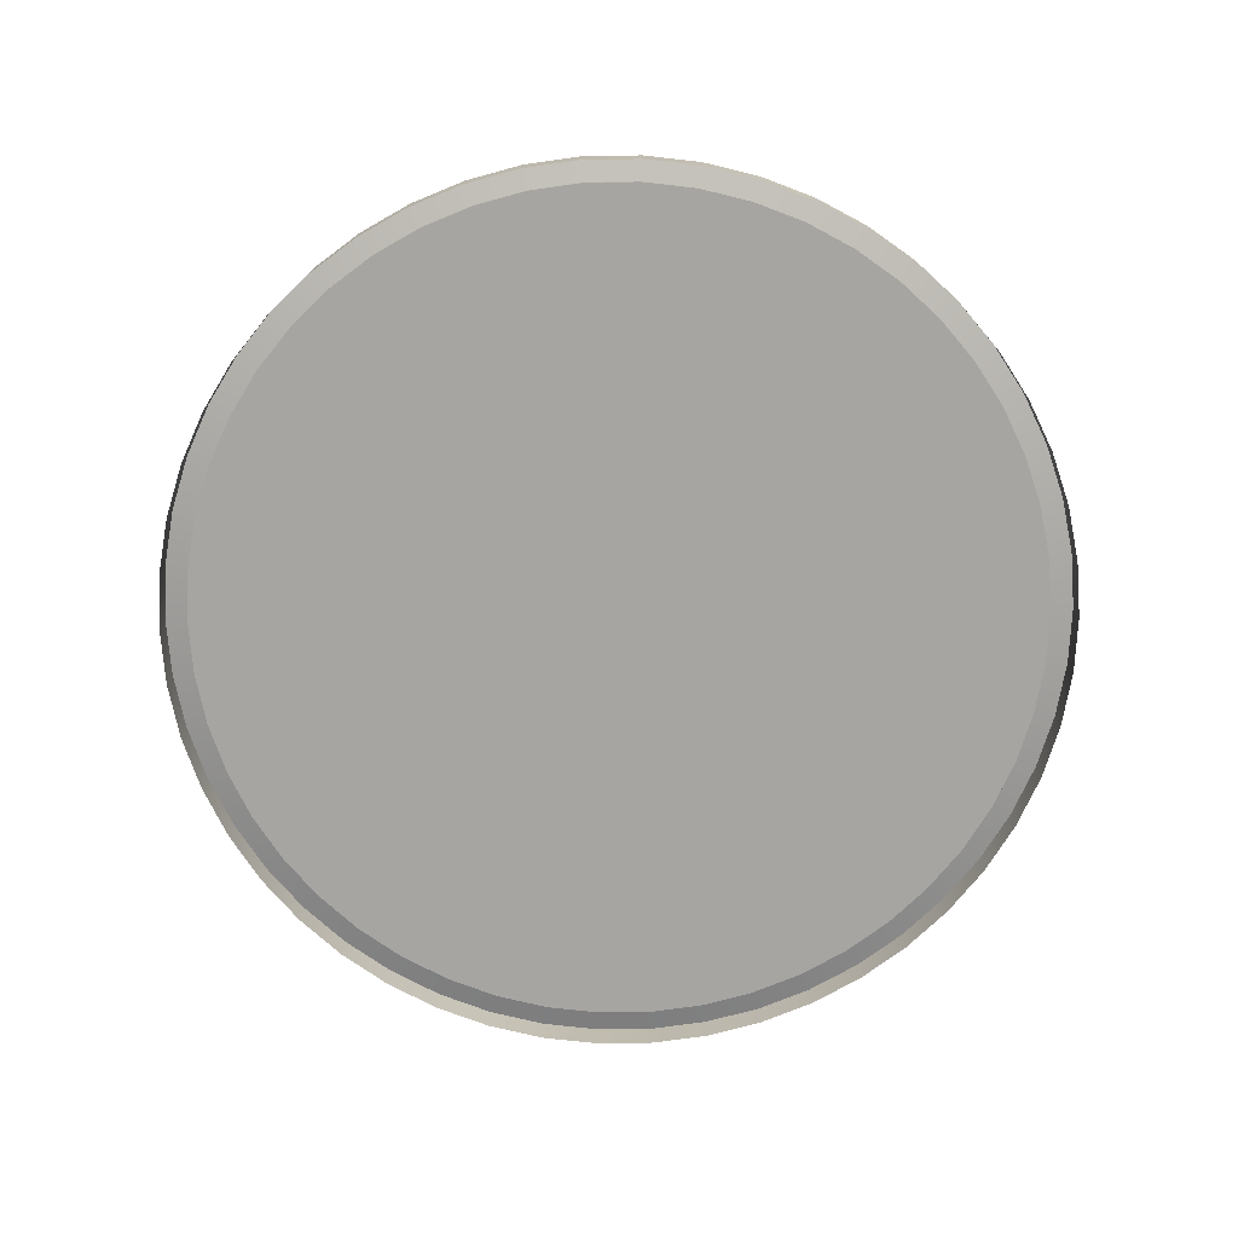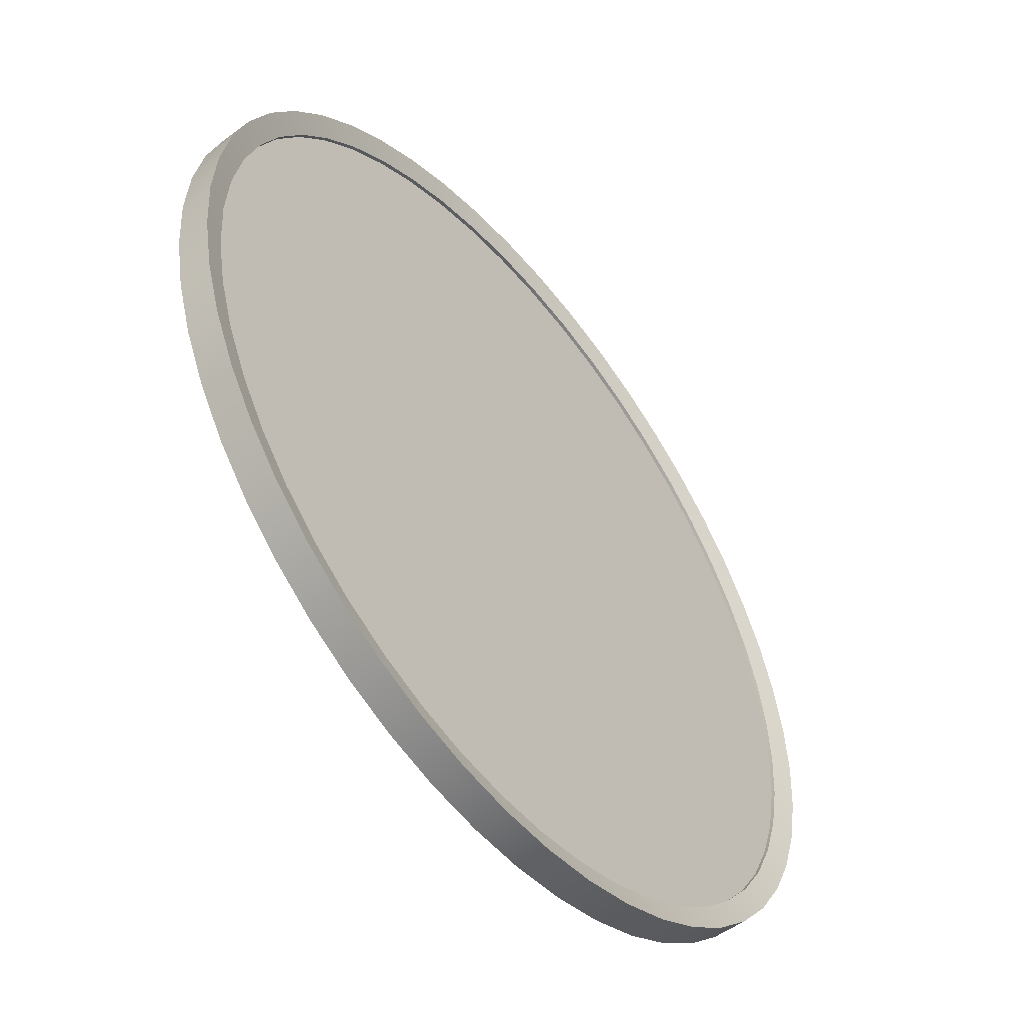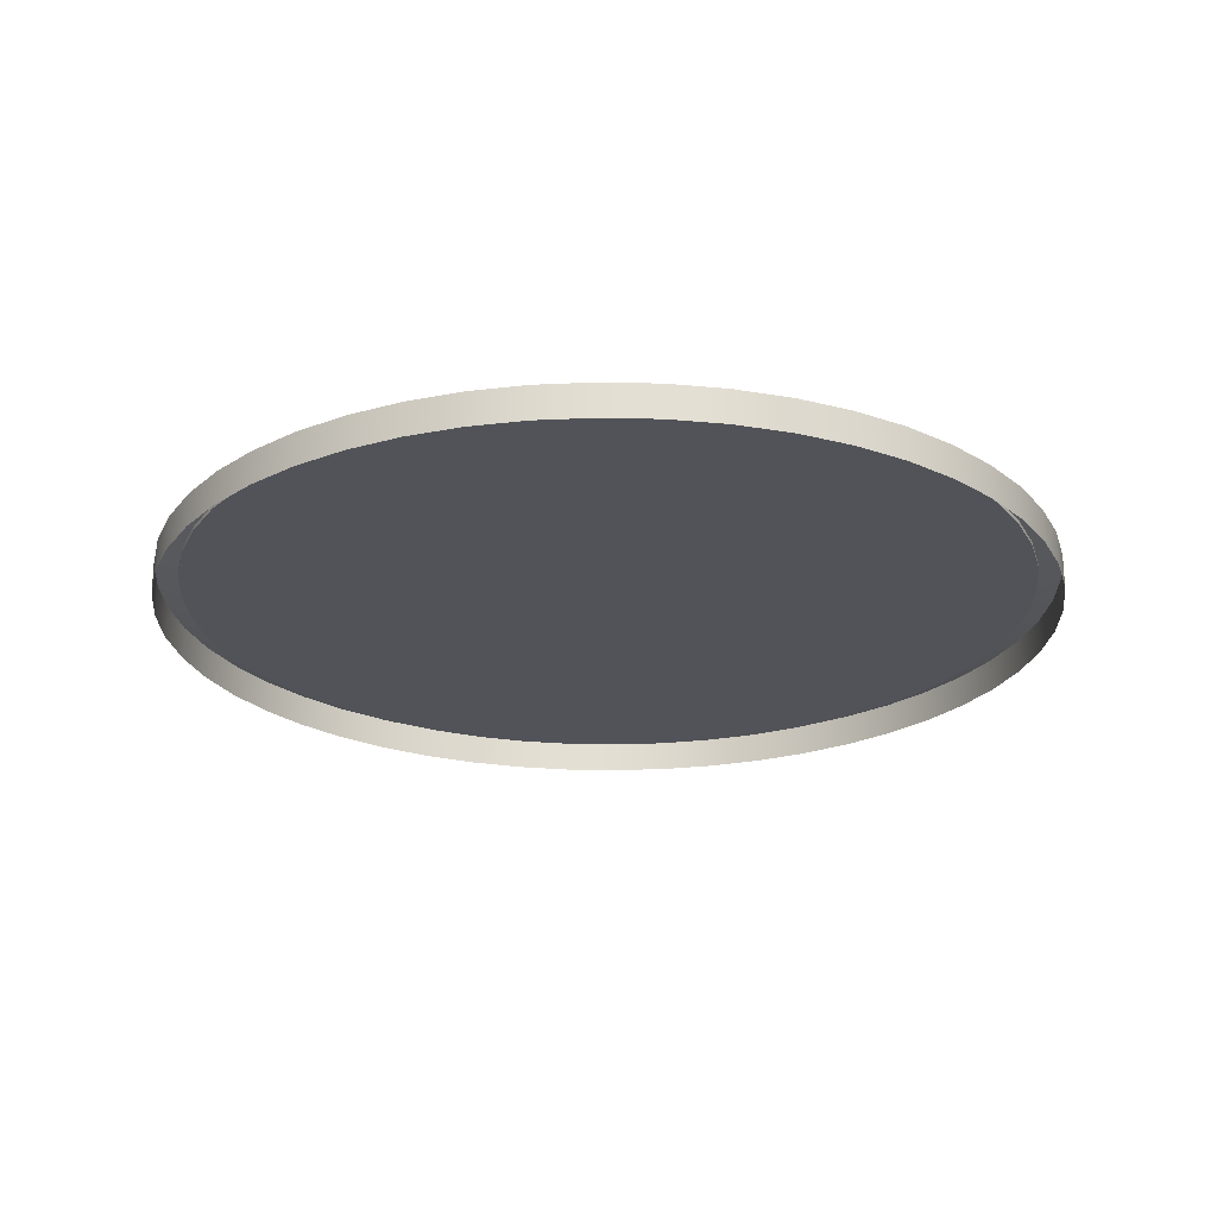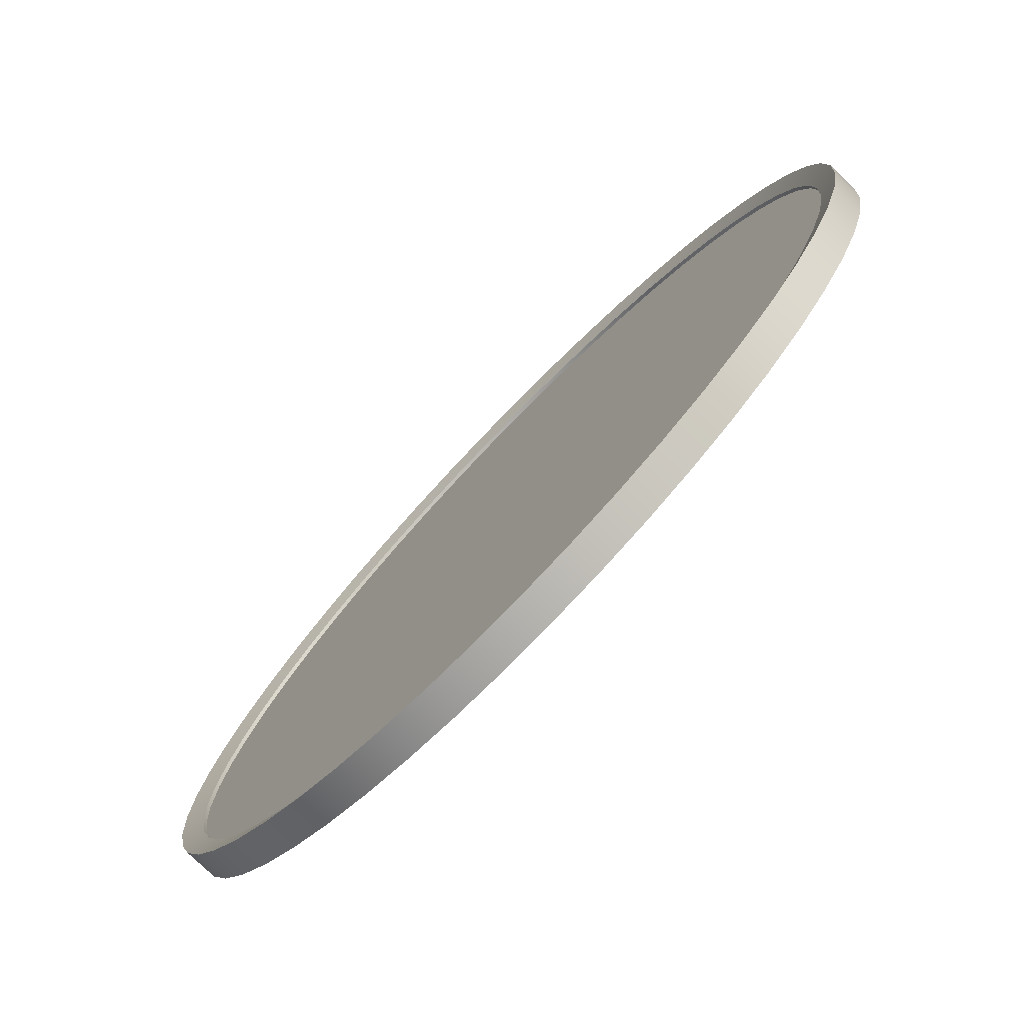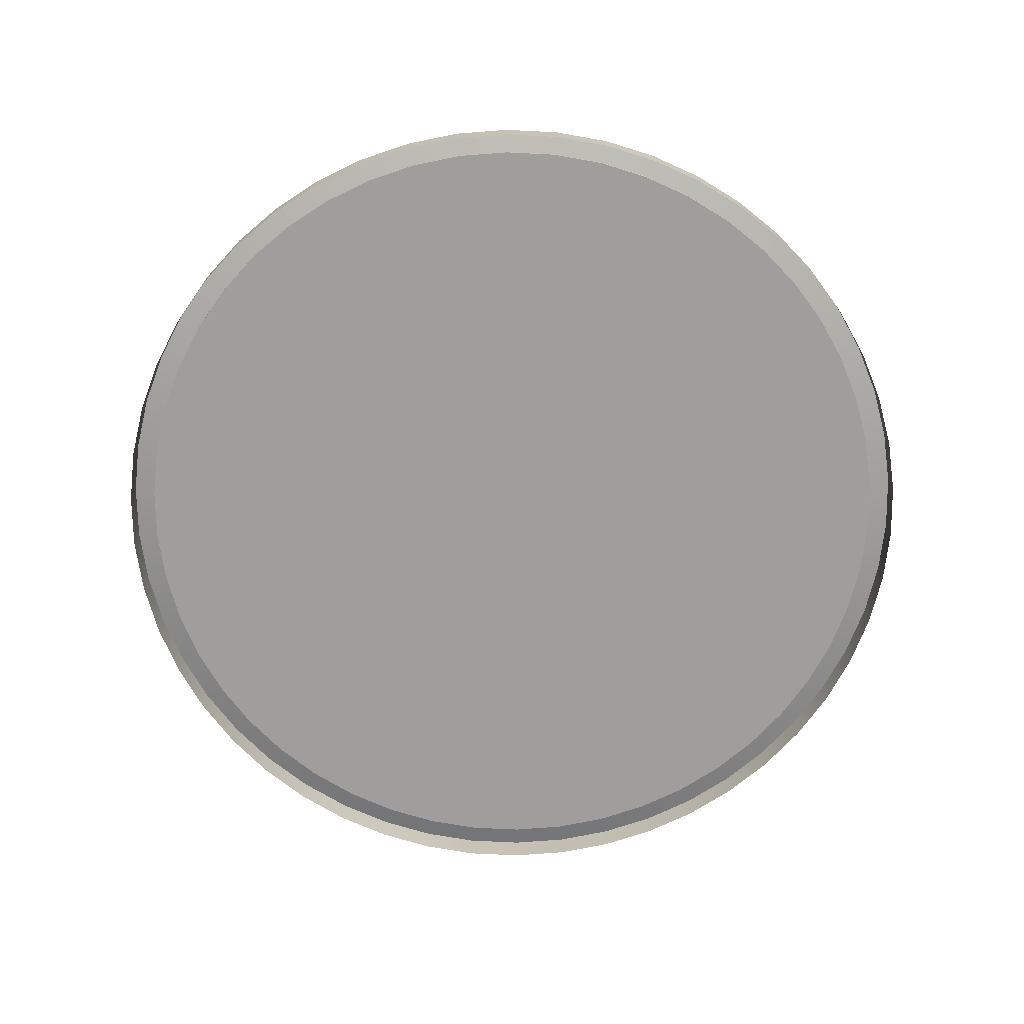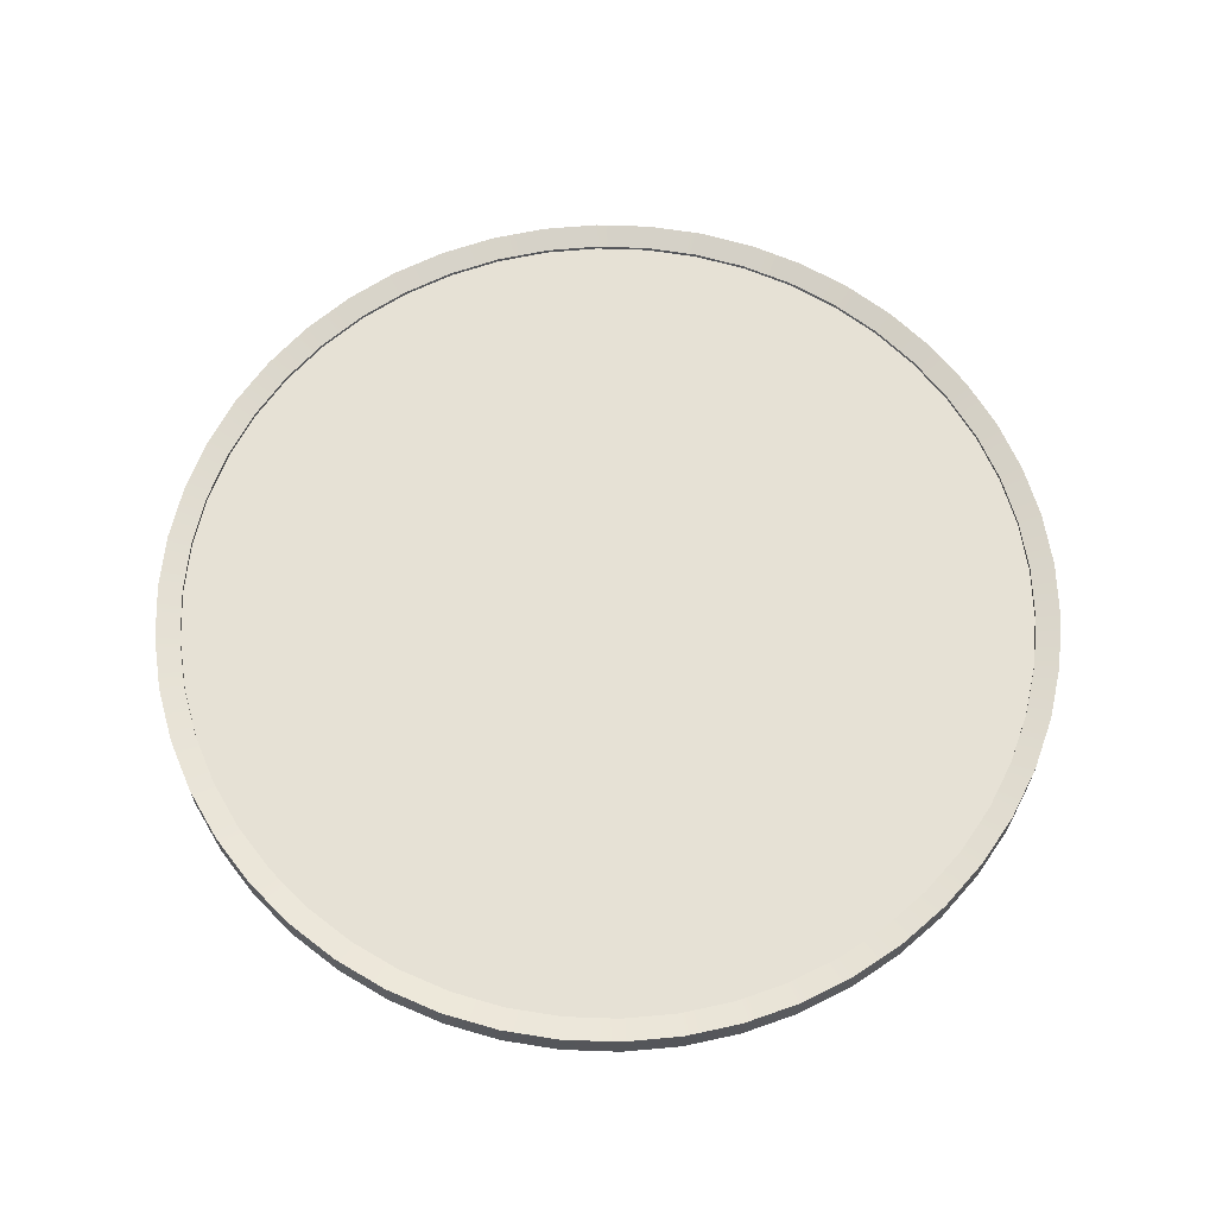
<metadata>
{"format":"obj","ext":"obj","renderer":"f3d","projection":"perspective","resolution":1024,"background":"white","views":[{"elev":-73.9,"azim":159.2,"up":"+Y"},{"elev":-52.7,"azim":128.5,"up":"+Z"},{"elev":-22.7,"azim":91.1,"up":"+Y"},{"elev":-77.5,"azim":-134.0,"up":"+Z"},{"elev":-70.9,"azim":76.4,"up":"+Y"},{"elev":64.2,"azim":-127.6,"up":"+Y"}]}
</metadata>
<code>
g default
v -2.095 -2.252 0.1616
v -0.1696 -2.252 -0.08162
v -2.049 -2.252 0.401
v -1.974 -2.252 0.6328
v -1.87 -2.252 0.8533
v -1.74 -2.252 1.059
v -1.584 -2.252 1.247
v -1.407 -2.252 1.414
v -1.209 -2.252 1.557
v -0.9959 -2.252 1.674
v -0.7693 -2.252 1.764
v -0.5332 -2.252 1.825
v -0.2914 -2.252 1.855
v -0.04769 -2.252 1.855
v 0.1941 -2.252 1.825
v 0.4302 -2.252 1.764
v 0.6568 -2.252 1.674
v 0.8703 -2.252 1.557
v 1.068 -2.252 1.414
v 1.245 -2.252 1.247
v 1.401 -2.252 1.059
v 1.531 -2.252 0.8533
v 1.635 -2.252 0.6328
v 1.71 -2.252 0.401
v 1.756 -2.252 0.1616
v 1.771 -2.252 -0.08162
v 1.756 -2.252 -0.3249
v 1.71 -2.252 -0.5643
v 1.635 -2.252 -0.7961
v 1.531 -2.252 -1.017
v 1.401 -2.252 -1.222
v 1.245 -2.252 -1.41
v 1.068 -2.252 -1.577
v 0.8703 -2.252 -1.72
v 0.6568 -2.252 -1.838
v 0.4302 -2.252 -1.927
v 0.1941 -2.252 -1.988
v -0.04769 -2.252 -2.019
v -0.2914 -2.252 -2.019
v -0.5332 -2.252 -1.988
v -0.7693 -2.252 -1.927
v -0.9959 -2.252 -1.838
v -1.209 -2.252 -1.72
v -1.407 -2.252 -1.577
v -1.584 -2.252 -1.41
v -1.74 -2.252 -1.222
v -1.87 -2.252 -1.017
v -1.974 -2.252 -0.7961
v -2.049 -2.252 -0.5643
v -2.095 -2.252 -0.3249
v -2.11 -2.252 -0.08162
v -2.095 -2.235 0.1616
v -2.049 -2.235 0.401
v -1.974 -2.235 0.6328
v -1.87 -2.235 0.8533
v -1.74 -2.235 1.059
v -1.584 -2.235 1.247
v -1.407 -2.235 1.414
v -1.209 -2.235 1.557
v -0.9959 -2.235 1.674
v -0.7693 -2.235 1.764
v -0.5332 -2.235 1.825
v -0.2914 -2.235 1.855
v -0.04769 -2.235 1.855
v 0.1941 -2.235 1.825
v 0.4302 -2.235 1.764
v 0.6568 -2.235 1.674
v 0.8703 -2.235 1.557
v 1.068 -2.235 1.414
v 1.245 -2.235 1.247
v 1.401 -2.235 1.059
v 1.531 -2.235 0.8533
v 1.635 -2.235 0.6328
v 1.71 -2.235 0.401
v 1.756 -2.235 0.1616
v 1.771 -2.235 -0.08162
v 1.756 -2.235 -0.3249
v 1.71 -2.235 -0.5643
v 1.635 -2.235 -0.7961
v 1.531 -2.235 -1.017
v 1.401 -2.235 -1.222
v 1.245 -2.235 -1.41
v 1.068 -2.235 -1.577
v 0.8703 -2.235 -1.72
v 0.6568 -2.235 -1.838
v 0.4302 -2.235 -1.927
v 0.1941 -2.235 -1.988
v -0.04769 -2.235 -2.019
v -0.2914 -2.235 -2.019
v -0.5332 -2.235 -1.988
v -0.7693 -2.235 -1.927
v -0.9959 -2.235 -1.838
v -1.209 -2.235 -1.72
v -1.407 -2.235 -1.577
v -1.584 -2.235 -1.41
v -1.74 -2.235 -1.222
v -1.87 -2.235 -1.017
v -1.974 -2.235 -0.7961
v -2.049 -2.235 -0.5643
v -2.095 -2.235 -0.3249
v -2.11 -2.235 -0.08162
v -2.202 -2.207 0.1752
v -2.218 -2.207 -0.08162
v -2.154 -2.207 0.4279
v -2.202 -2.207 -0.3384
v -2.154 -2.207 -0.5911
v -2.074 -2.207 -0.8358
v -1.965 -2.207 -1.069
v -1.827 -2.207 -1.286
v -1.663 -2.207 -1.484
v -1.475 -2.207 -1.66
v -1.267 -2.207 -1.811
v -1.042 -2.207 -1.935
v -0.8026 -2.207 -2.03
v -0.5534 -2.207 -2.094
v -0.2982 -2.207 -2.126
v -0.04091 -2.207 -2.126
v 0.2143 -2.207 -2.094
v 0.4635 -2.207 -2.03
v 0.7028 -2.207 -1.935
v 0.9282 -2.207 -1.811
v 1.136 -2.207 -1.66
v 1.324 -2.207 -1.484
v 1.488 -2.207 -1.286
v 1.626 -2.207 -1.069
v 1.735 -2.207 -0.8358
v 1.815 -2.207 -0.5911
v 1.863 -2.207 -0.3384
v 1.879 -2.207 -0.08162
v 1.863 -2.207 0.1752
v 1.815 -2.207 0.4279
v 1.735 -2.207 0.6726
v -2.074 -2.207 0.6726
v -1.965 -2.207 0.9054
v -1.827 -2.207 1.123
v -1.663 -2.207 1.321
v -1.475 -2.207 1.497
v -1.267 -2.207 1.648
v -1.042 -2.207 1.772
v -0.8026 -2.207 1.867
v -0.5534 -2.207 1.931
v -0.2982 -2.207 1.963
v -0.04091 -2.207 1.963
v 0.2143 -2.207 1.931
v 0.4635 -2.207 1.867
v 0.7028 -2.207 1.772
v 0.9282 -2.207 1.648
v 1.136 -2.207 1.497
v 1.324 -2.207 1.321
v 1.488 -2.207 1.123
v 1.626 -2.207 0.9054
v -2.218 -2.359 -0.08162
v -2.202 -2.359 0.1752
v -2.154 -2.359 0.4279
v -2.154 -2.359 -0.5911
v -2.202 -2.359 -0.3384
v -2.074 -2.359 -0.8358
v -1.965 -2.359 -1.069
v -1.827 -2.359 -1.286
v -1.663 -2.359 -1.484
v -1.475 -2.359 -1.66
v -1.267 -2.359 -1.811
v -1.042 -2.359 -1.935
v -0.8026 -2.359 -2.03
v -0.5534 -2.359 -2.094
v -0.2982 -2.359 -2.126
v -0.04091 -2.359 -2.126
v 0.2143 -2.359 -2.094
v 0.4635 -2.359 -2.03
v 0.7028 -2.359 -1.935
v 0.9282 -2.359 -1.811
v 1.136 -2.359 -1.66
v 1.324 -2.359 -1.484
v 1.488 -2.359 -1.286
v 1.626 -2.359 -1.069
v 1.735 -2.359 -0.8358
v 1.815 -2.359 -0.5911
v 1.863 -2.359 -0.3384
v 1.879 -2.359 -0.08162
v 1.863 -2.359 0.1752
v 1.815 -2.359 0.4279
v 1.735 -2.359 0.6726
v -2.074 -2.359 0.6726
v -1.965 -2.359 0.9054
v -1.827 -2.359 1.123
v -1.663 -2.359 1.321
v -1.475 -2.359 1.497
v -1.267 -2.359 1.648
v -1.042 -2.359 1.772
v -0.8026 -2.359 1.867
v -0.5534 -2.359 1.931
v -0.2982 -2.359 1.963
v -0.04091 -2.359 1.963
v 0.2143 -2.359 1.931
v 0.4635 -2.359 1.867
v 0.7028 -2.359 1.772
v 0.9282 -2.359 1.648
v 1.136 -2.359 1.497
v 1.324 -2.359 1.321
v 1.488 -2.359 1.123
v 1.626 -2.359 0.9054
g floor:Mesh
f 3 2 1
f 4 2 3
f 5 2 4
f 6 2 5
f 7 2 6
f 8 2 7
f 9 2 8
f 10 2 9
f 11 2 10
f 12 2 11
f 13 2 12
f 14 2 13
f 15 2 14
f 16 2 15
f 17 2 16
f 18 2 17
f 19 2 18
f 20 2 19
f 21 2 20
f 22 2 21
f 23 2 22
f 24 2 23
f 25 2 24
f 26 2 25
f 27 2 26
f 28 2 27
f 29 2 28
f 30 2 29
f 31 2 30
f 32 2 31
f 33 2 32
f 34 2 33
f 35 2 34
f 36 2 35
f 37 2 36
f 38 2 37
f 39 2 38
f 40 2 39
f 41 2 40
f 42 2 41
f 43 2 42
f 44 2 43
f 45 2 44
f 46 2 45
f 47 2 46
f 48 2 47
f 49 2 48
f 50 2 49
f 51 2 50
f 1 2 51
f 3 1 52
f 53 3 52
f 4 3 53
f 54 4 53
f 5 4 54
f 55 5 54
f 6 5 55
f 56 6 55
f 7 6 56
f 57 7 56
f 8 7 57
f 58 8 57
f 9 8 58
f 59 9 58
f 10 9 59
f 60 10 59
f 11 10 60
f 61 11 60
f 12 11 61
f 62 12 61
f 13 12 62
f 63 13 62
f 14 13 63
f 64 14 63
f 15 14 64
f 65 15 64
f 16 15 65
f 66 16 65
f 17 16 66
f 67 17 66
f 18 17 67
f 68 18 67
f 19 18 68
f 69 19 68
f 20 19 69
f 70 20 69
f 21 20 70
f 71 21 70
f 22 21 71
f 72 22 71
f 23 22 72
f 73 23 72
f 24 23 73
f 74 24 73
f 25 24 74
f 75 25 74
f 26 25 75
f 76 26 75
f 27 26 76
f 77 27 76
f 28 27 77
f 78 28 77
f 29 28 78
f 79 29 78
f 30 29 79
f 80 30 79
f 31 30 80
f 81 31 80
f 32 31 81
f 82 32 81
f 33 32 82
f 83 33 82
f 34 33 83
f 84 34 83
f 35 34 84
f 85 35 84
f 36 35 85
f 86 36 85
f 37 36 86
f 87 37 86
f 38 37 87
f 88 38 87
f 39 38 88
f 89 39 88
f 40 39 89
f 90 40 89
f 41 40 90
f 91 41 90
f 42 41 91
f 92 42 91
f 43 42 92
f 93 43 92
f 44 43 93
f 94 44 93
f 45 44 94
f 95 45 94
f 46 45 95
f 96 46 95
f 47 46 96
f 97 47 96
f 48 47 97
f 98 48 97
f 49 48 98
f 99 49 98
f 50 49 99
f 100 50 99
f 51 50 100
f 101 51 100
f 1 51 101
f 52 1 101
f 101 103 102
f 52 101 102
f 102 104 52
f 104 53 52
f 103 101 100
f 105 100 99
f 106 105 99
f 106 99 98
f 107 106 98
f 107 98 97
f 108 107 97
f 108 97 96
f 109 108 96
f 109 96 95
f 110 109 95
f 110 95 94
f 111 110 94
f 111 94 93
f 112 111 93
f 112 93 92
f 113 112 92
f 113 92 91
f 114 113 91
f 114 91 90
f 115 114 90
f 115 90 89
f 116 115 89
f 116 89 88
f 117 116 88
f 117 88 87
f 118 117 87
f 118 87 86
f 119 118 86
f 119 86 85
f 120 119 85
f 120 85 84
f 121 120 84
f 121 84 83
f 122 121 83
f 122 83 82
f 123 122 82
f 123 82 81
f 124 123 81
f 124 81 80
f 125 124 80
f 125 80 79
f 126 125 79
f 126 79 78
f 127 126 78
f 127 78 77
f 128 127 77
f 128 77 76
f 129 128 76
f 129 76 75
f 130 129 75
f 130 75 74
f 131 130 74
f 131 74 73
f 132 131 73
f 105 103 100
f 133 54 53
f 104 133 53
f 133 134 54
f 134 55 54
f 134 135 55
f 135 56 55
f 135 136 56
f 136 57 56
f 136 137 57
f 137 58 57
f 137 138 58
f 138 59 58
f 138 139 59
f 139 60 59
f 139 140 60
f 140 61 60
f 140 141 61
f 141 62 61
f 141 142 62
f 142 63 62
f 142 143 63
f 143 64 63
f 143 144 64
f 144 65 64
f 144 145 65
f 145 66 65
f 145 146 66
f 146 67 66
f 146 147 67
f 147 68 67
f 147 148 68
f 148 69 68
f 148 149 69
f 149 70 69
f 149 150 70
f 150 71 70
f 150 151 71
f 151 72 71
f 151 132 72
f 132 73 72
f 102 103 152 153
f 104 102 153 154
f 105 106 155 156
f 106 107 157 155
f 107 108 158 157
f 108 109 159 158
f 109 110 160 159
f 110 111 161 160
f 111 112 162 161
f 112 113 163 162
f 113 114 164 163
f 114 115 165 164
f 115 116 166 165
f 116 117 167 166
f 117 118 168 167
f 118 119 169 168
f 119 120 170 169
f 120 121 171 170
f 121 122 172 171
f 122 123 173 172
f 123 124 174 173
f 124 125 175 174
f 125 126 176 175
f 126 127 177 176
f 127 128 178 177
f 128 129 179 178
f 129 130 180 179
f 130 131 181 180
f 131 132 182 181
f 103 105 156 152
f 133 104 154 183
f 134 133 183 184
f 135 134 184 185
f 136 135 185 186
f 137 136 186 187
f 138 137 187 188
f 139 138 188 189
f 140 139 189 190
f 141 140 190 191
f 142 141 191 192
f 143 142 192 193
f 144 143 193 194
f 145 144 194 195
f 146 145 195 196
f 147 146 196 197
f 148 147 197 198
f 149 148 198 199
f 150 149 199 200
f 151 150 200 201
f 132 151 201 182

</code>
